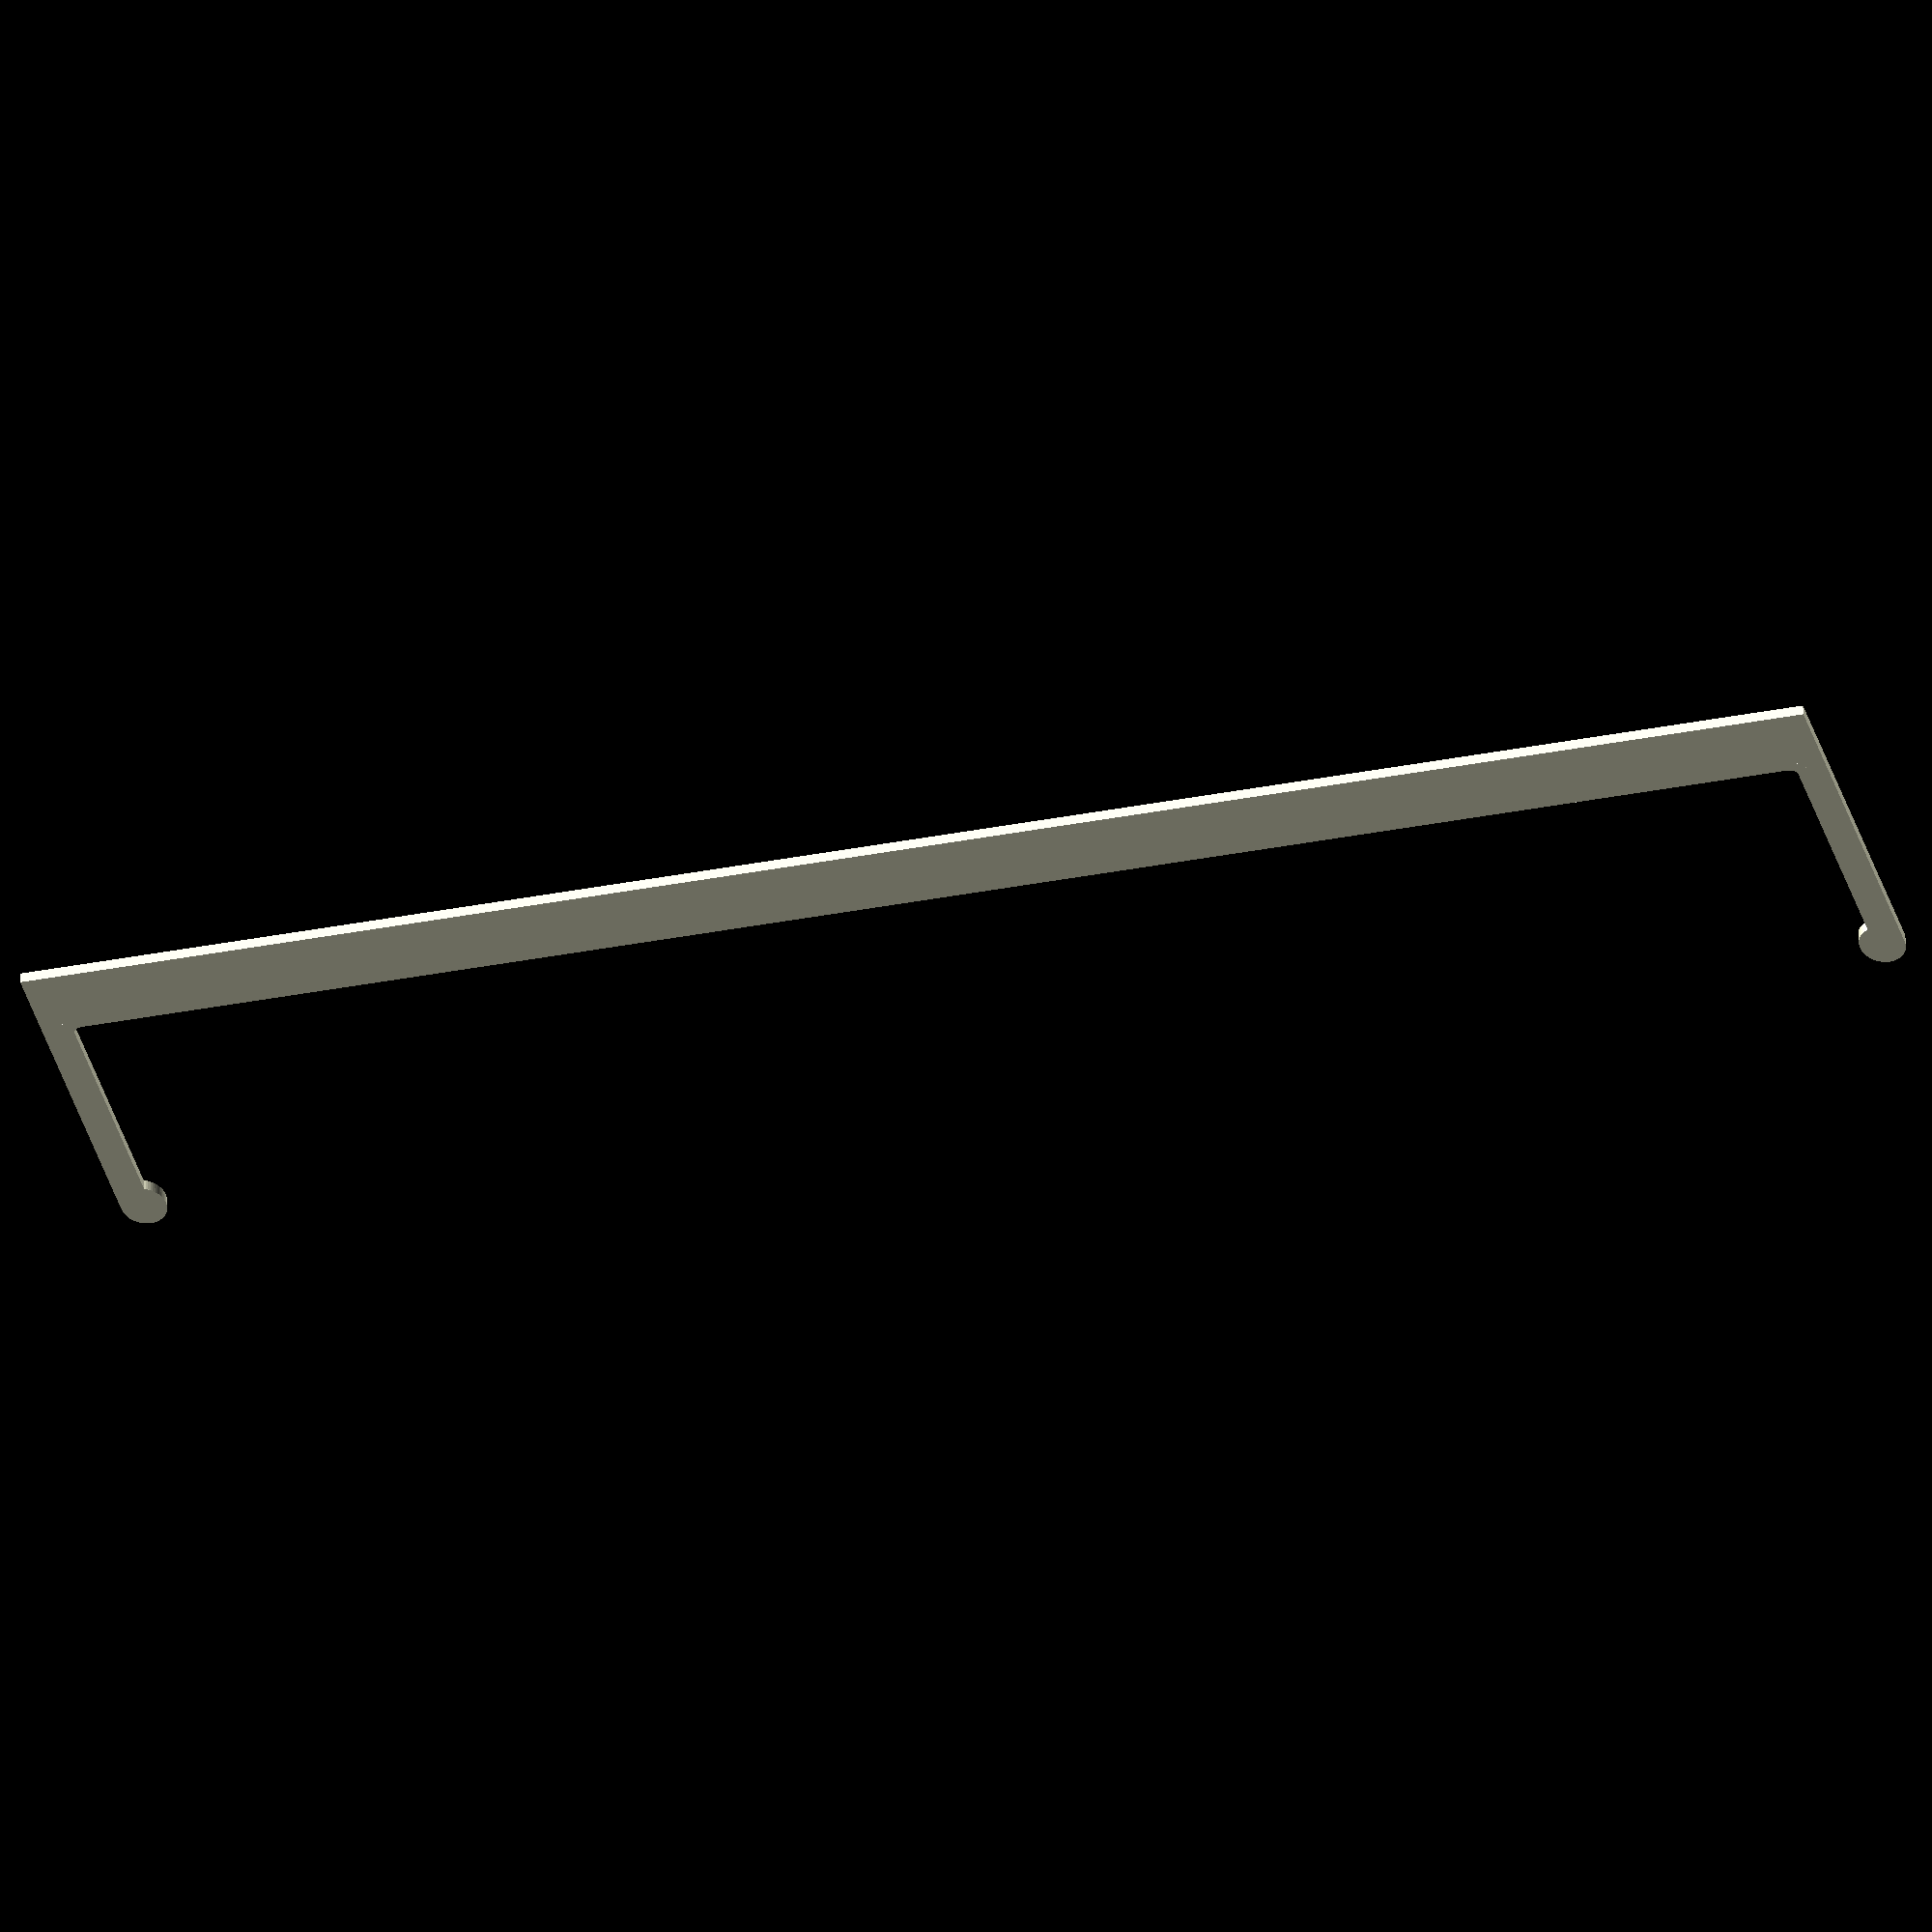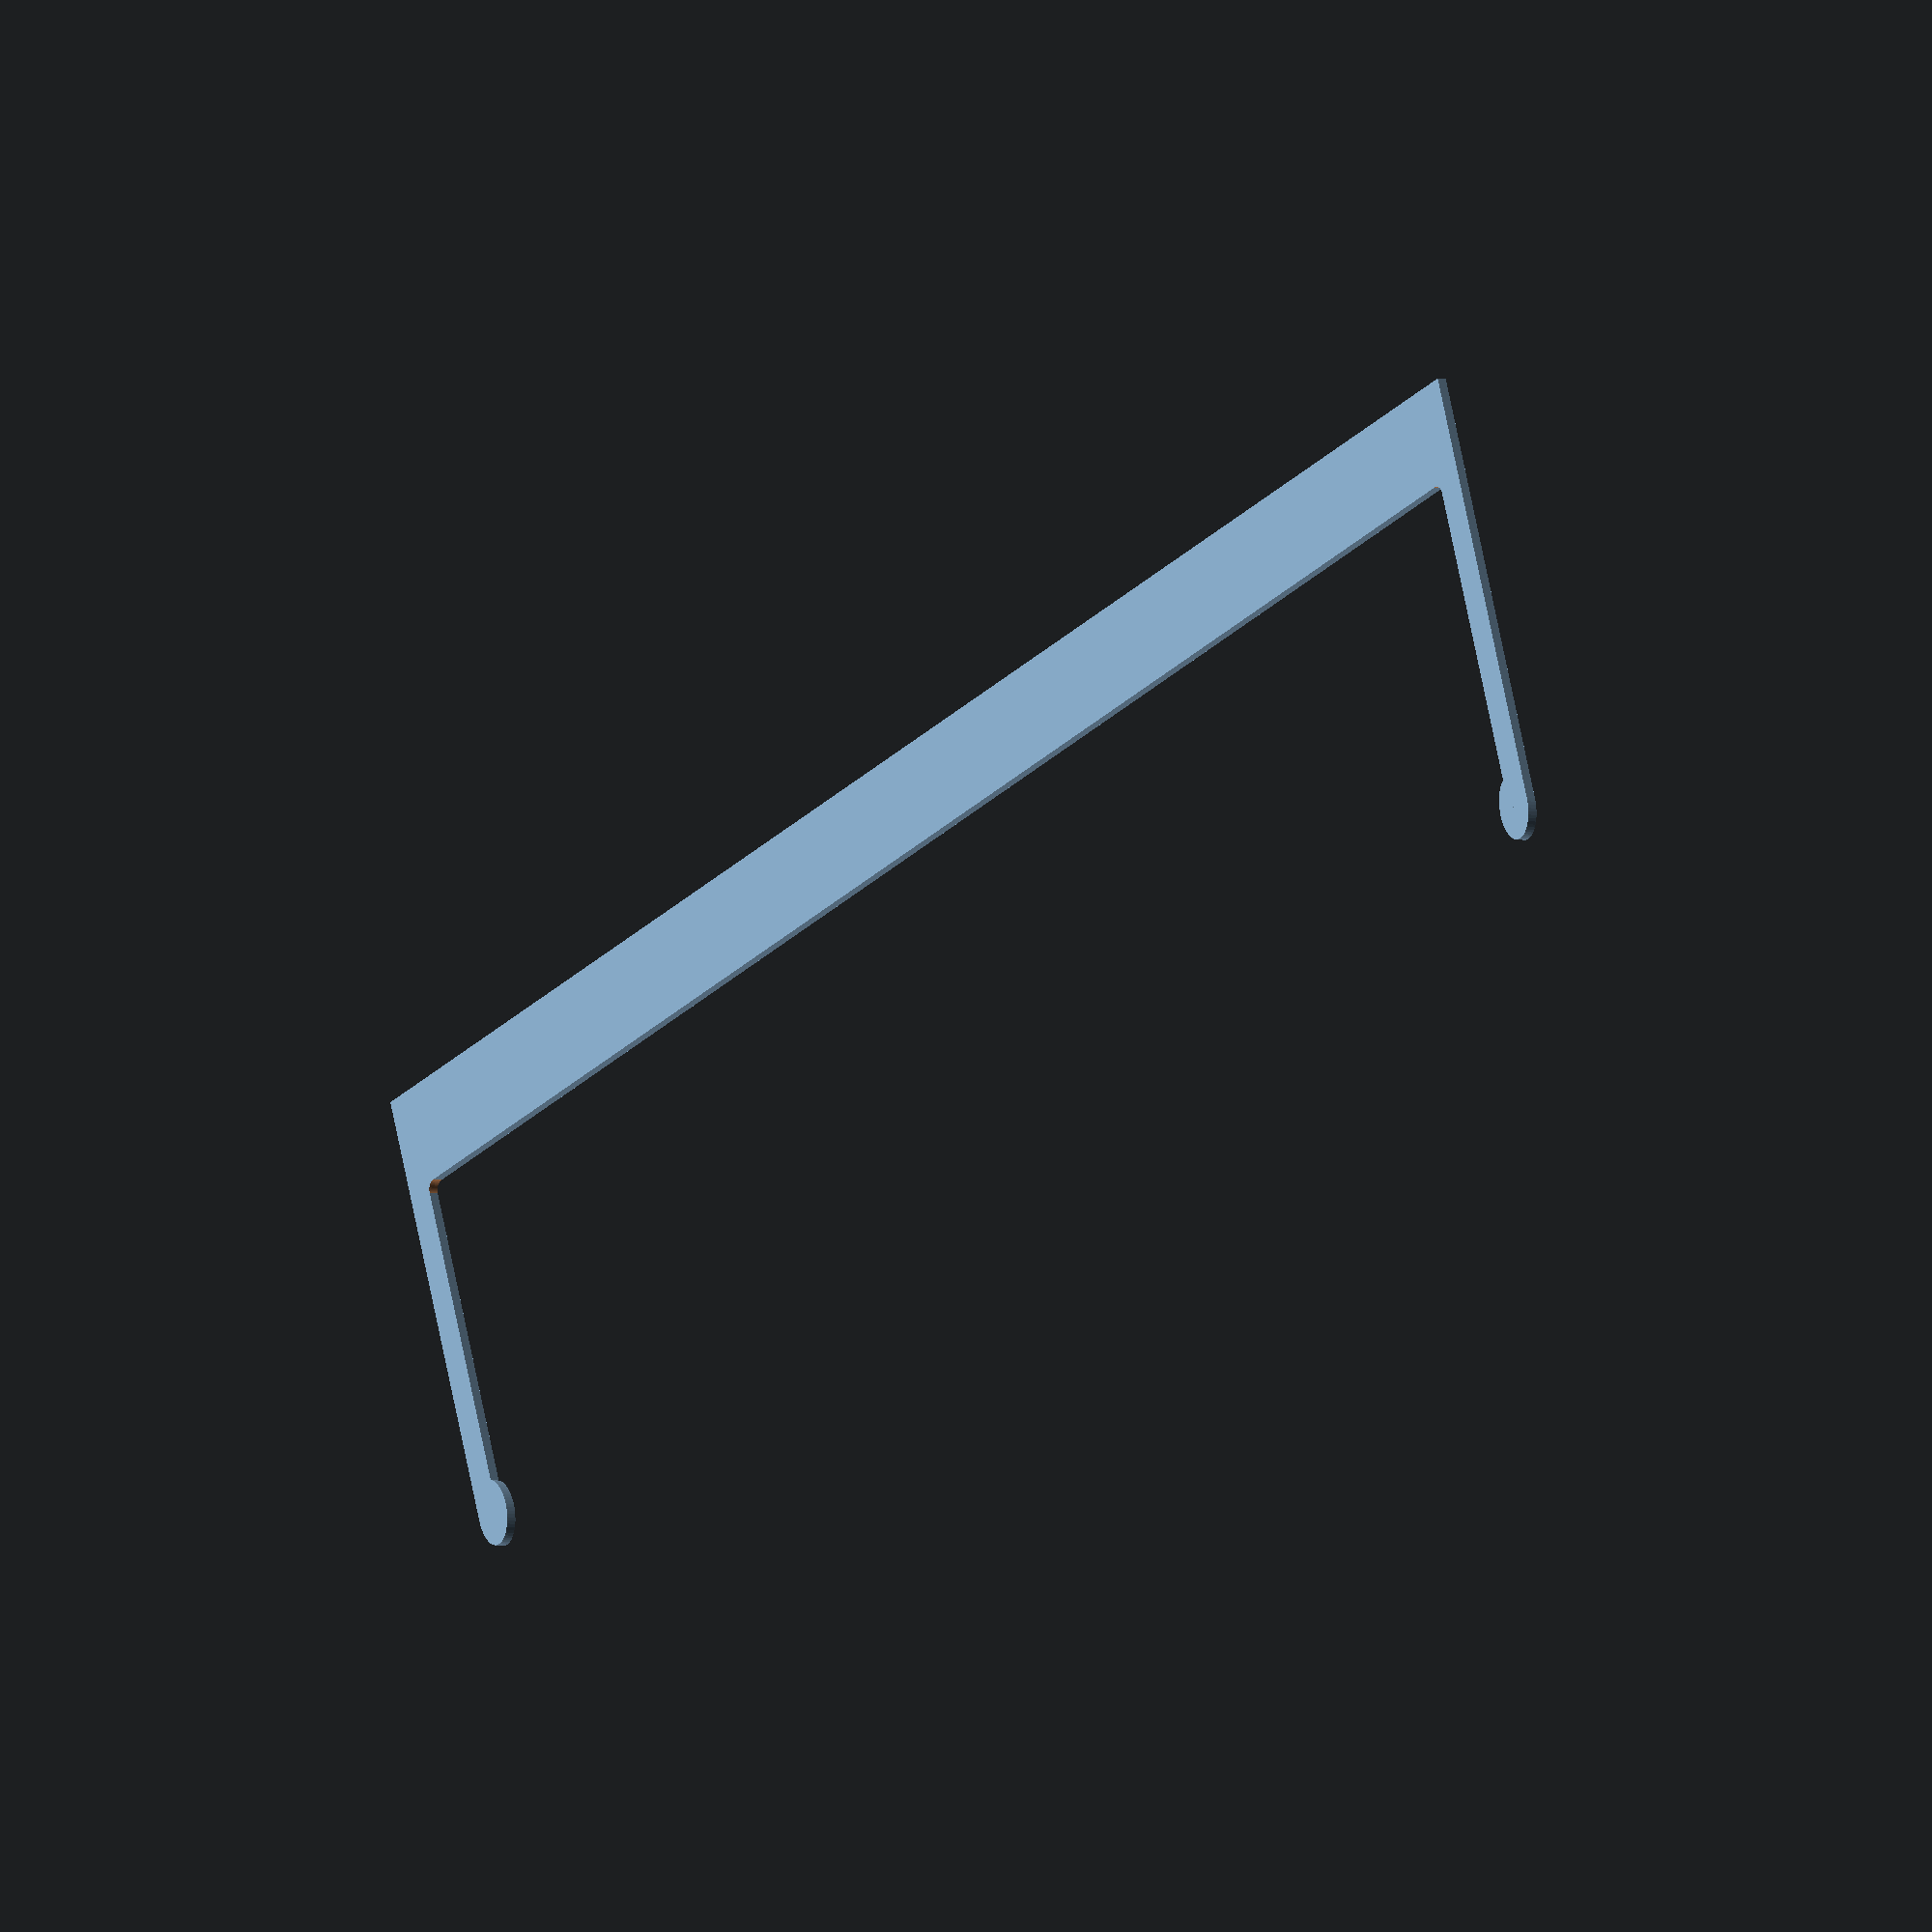
<openscad>
$fn = 60;


// Dimensions of the power supply, slightly rounded up
power_supply_length = 174;
power_supply_width  =  70;
power_supply_height =  35;

// Material strength
rigid_base = 5;
flex_width = 3;
width      = 10;

// Dimensions of printed parts
length_inner = power_supply_length;
length_total = length_inner + flex_width * 2;
height_inner = power_supply_height;
height_total = height_inner + rigid_base * 2;


holder();


module holder() {
    base_height = height_total - height_inner;

    union() {
        polygon([
            [-length_total / 2, 0],
            [ length_total / 2, 0],
            [ length_total / 2, height_total],
            [ length_inner / 2, height_total],
            [ length_inner / 2, base_height],
            [-length_inner / 2, base_height],
            [-length_inner / 2, height_total],
            [-length_total / 2, height_total],
        ]);

        translate([-length_total / 2, height_total])
        lump(1);

        translate([length_total / 2, height_total])
        lump(-1);

        translate([-length_inner / 2, base_height])
        chamfer(1.0);

        translate([length_inner / 2, base_height])
        chamfer(-1.0);
    }

    module lump(direction) {
        d = flex_width * 1.5;

        translate([d / 2, 0, 0] * direction)
        scale([1, 1.5])
        circle(d = d);
    }

    module chamfer(f) {
        r = 1.0;

        difference() {
            square([r, r] * 2, center = true);

            translate([f * r, r])
            circle(r = r);
        }
    }
}

</openscad>
<views>
elev=301.1 azim=167.2 roll=357.8 proj=o view=wireframe
elev=185.7 azim=18.8 roll=307.2 proj=o view=solid
</views>
